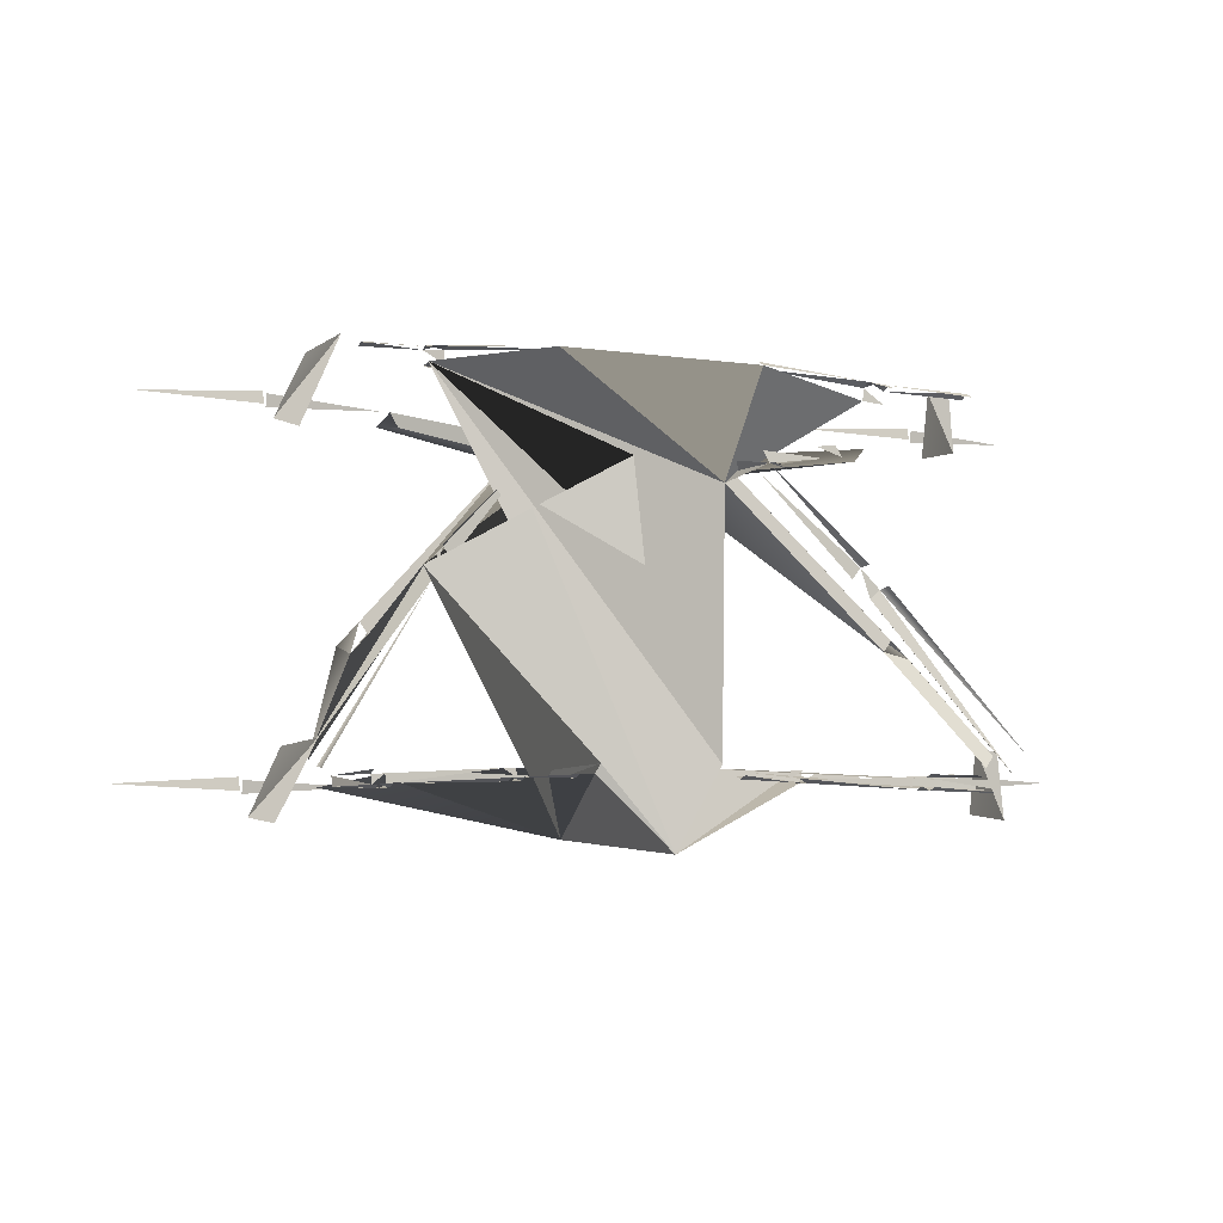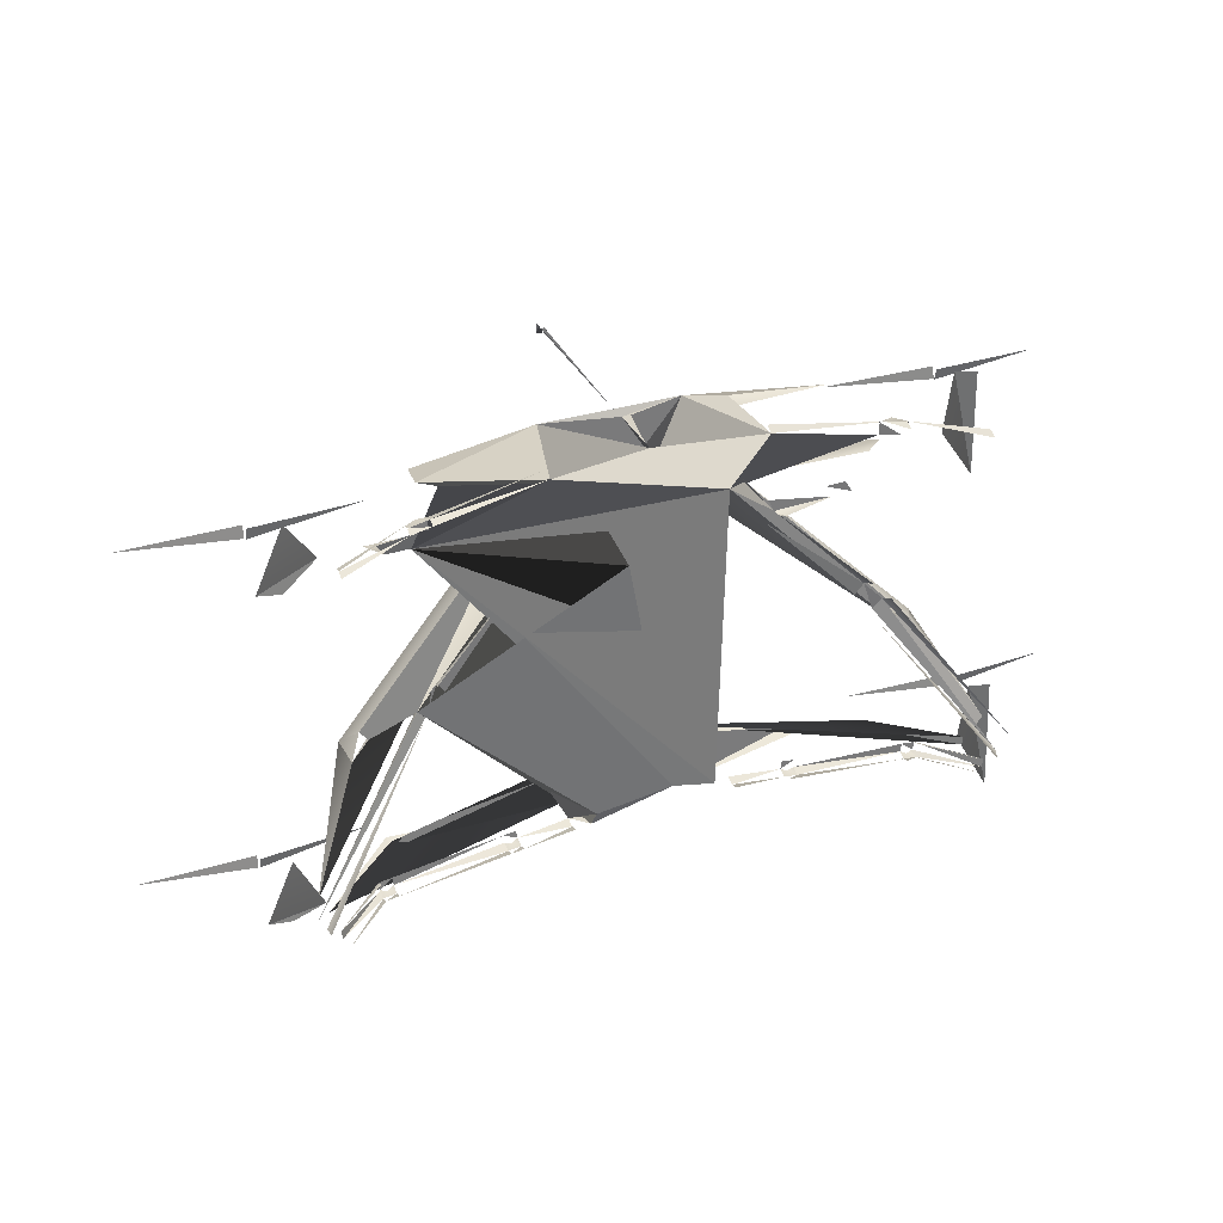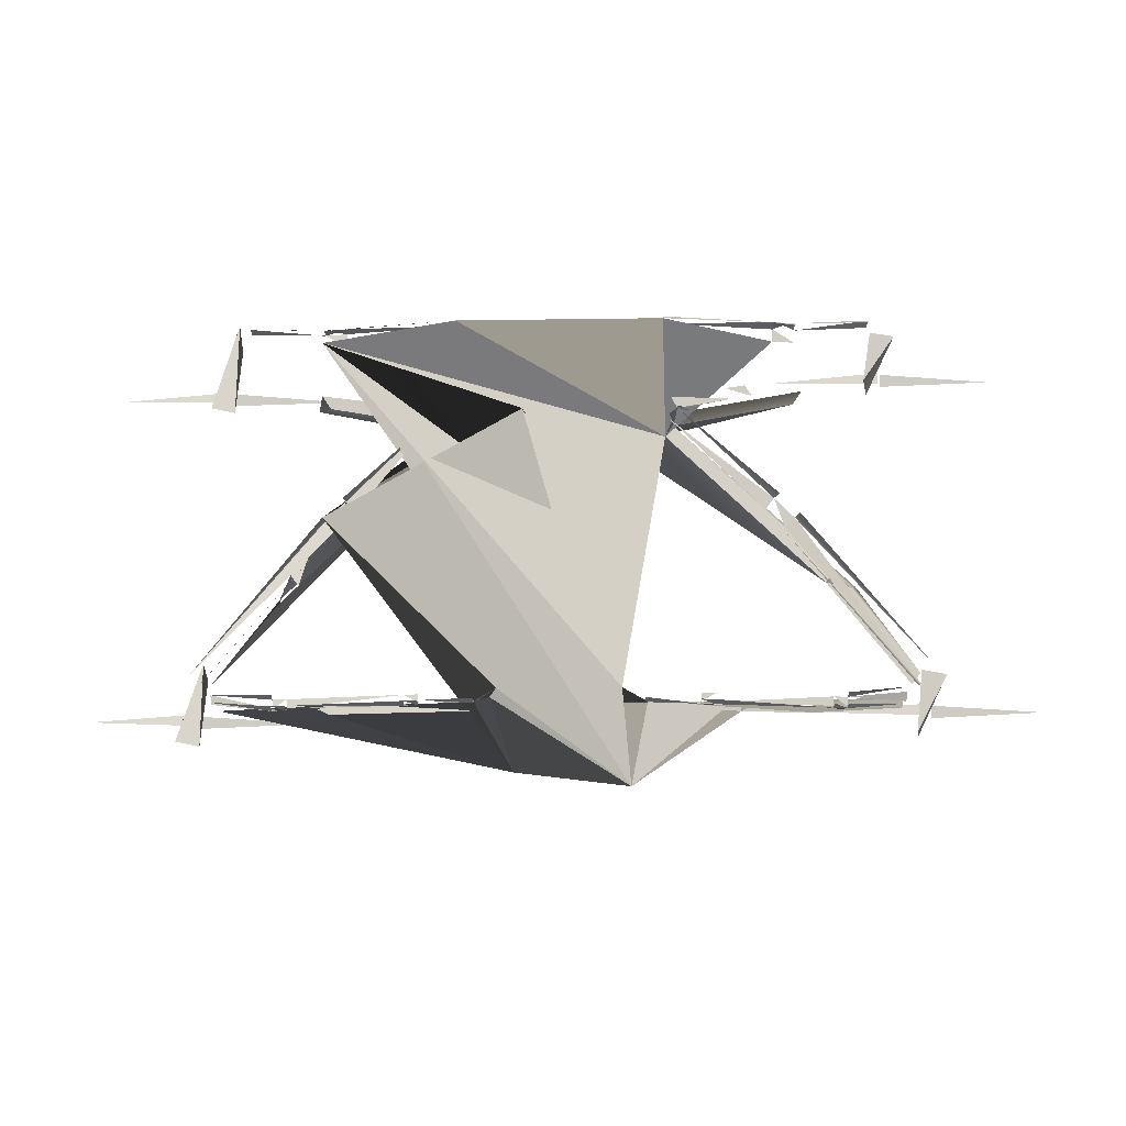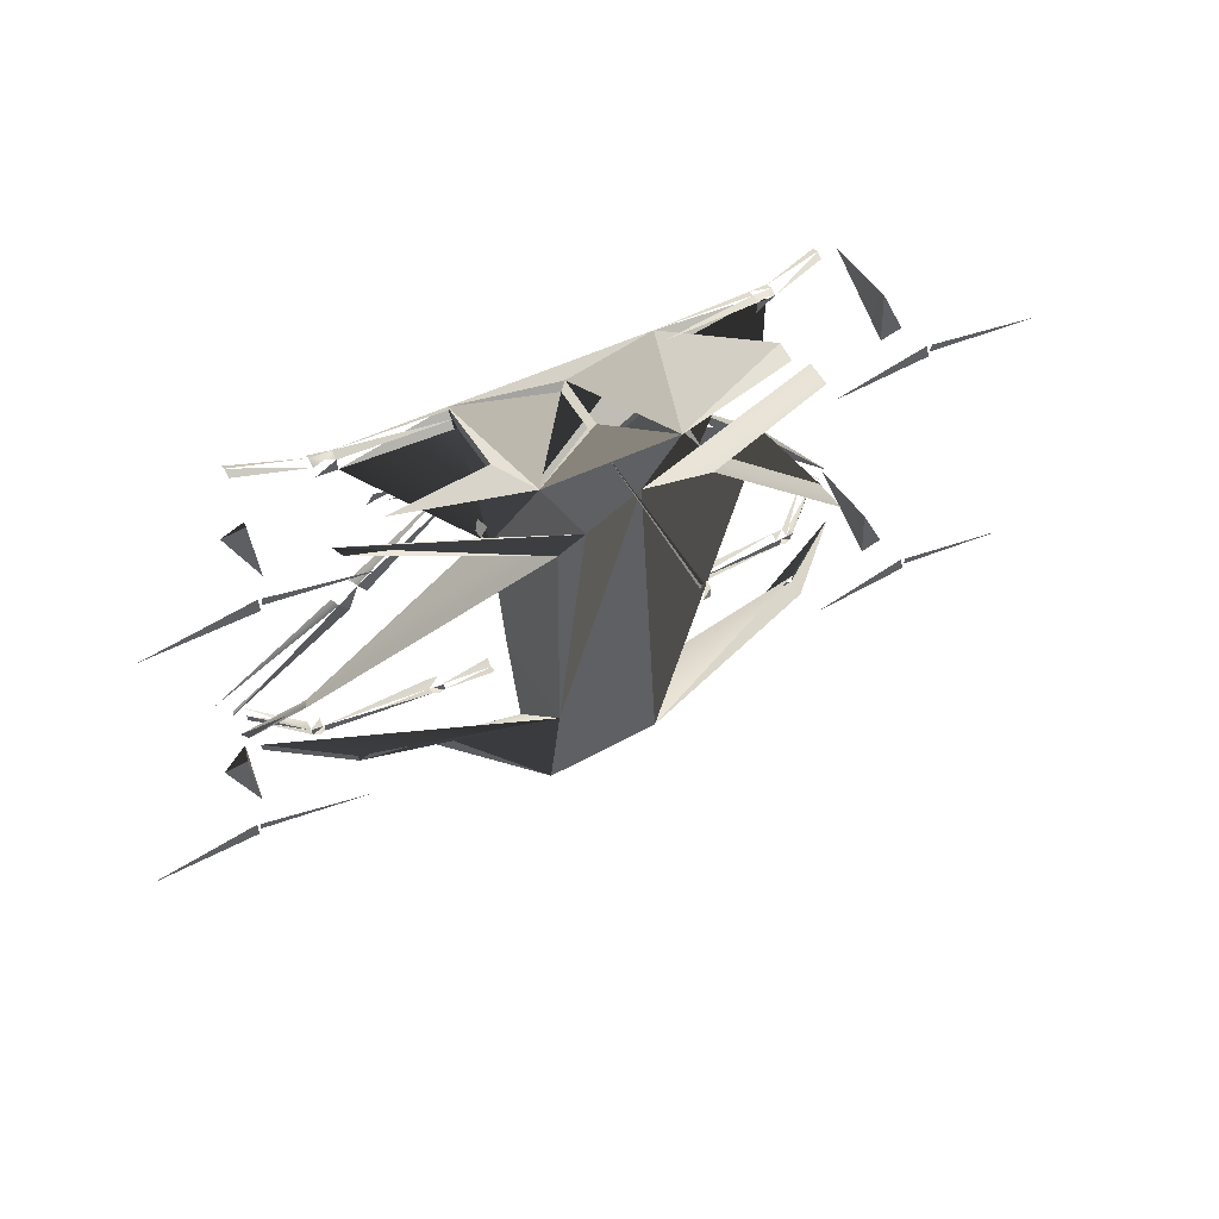
<metadata>
{"format":"obj","ext":"obj","renderer":"f3d","projection":"perspective","resolution":1024,"background":"white","views":[{"elev":-5.0,"azim":-25.0,"up":"+Z"},{"elev":32.9,"azim":-23.0,"up":"+Z"},{"elev":-12.1,"azim":2.1,"up":"+Z"},{"elev":51.7,"azim":152.5,"up":"+Z"}]}
</metadata>
<code>
v 1.739 0.1316 1.568
v 2.642 0.02496 1.621
v 2.64 0.002268 1.523
v 3.567 0.1001 1.553
v 2.662 0.02645 1.501
v 2.662 0.003689 1.599
v 2.536 -0.4482 1.821
v 2.491 -0.4192 1.295
v 2.728 -0.4616 1.782
v 2.413 -0.9842 1.253
v -2.044 -0.03488 -1.328
v -2.947 -0.1415 -1.38
v -2.945 -0.1642 -1.282
v -3.872 -0.06641 -1.312
v -2.967 -0.14 -1.26
v -2.968 -0.1628 -1.358
v -2.843 -0.5962 -1.581
v -2.798 -0.5672 -1.056
v -3.035 -0.6096 -1.543
v -2.718 -1.151 -1.012
v 0.02716 1.503 1.739
v -0.0304 1.503 1.739
v -0.0304 1.503 1.839
v -0.0304 1.436 1.839
v 0.01199 1.436 1.813
v 0.01199 0.03722 1.767
v -0.0146 1.436 1.813
v 0.01199 1.436 1.767
v -1.874 0.08717 1.43
v -2.777 -0.01945 1.378
v -2.775 -0.04215 1.476
v -3.702 0.05564 1.446
v -2.797 -0.01797 1.498
v -2.797 -0.04073 1.4
v -2.671 -0.4926 1.178
v -2.626 -0.4636 1.703
v -2.863 -0.506 1.216
v -2.548 -1.029 1.746
v -0.6917 -0.132 -1.172
v -1.546 -0.3105 -1.213
v -1.997 -0.2511 -1.309
v -1.899 -0.3833 -1.23
v -2.004 -0.4056 -1.235
v -2.64 -0.8843 -1.341
v -0.8943 0.04276 1.1
v -2.264 -0.4377 -0.3995
v -2.19 -0.4106 -0.1671
v -2.302 -0.2371 -0.3364
v -2.017 -0.2266 1.256
v -1.969 -0.3963 1.343
v -0.5693 0.1166 1.747
v -1.634 -0.1532 1.752
v 2.651 -0.8849 -1.267
v 0.4927 -0.7917 -1.156
v 2.131 -0.8051 -1.239
v 0.2765 0.2457 1.239
v 2.787 -0.9187 -1.077
v 2.368 -0.3541 -0.2873
v 2.125 -0.4098 -0.2564
v 0.4835 0.2 1.057
v 0.8 -0.1813 1.741
v 1.714 -0.8057 1.637
v 0.8572 -0.157 1.036
v -0.4044 0.1211 -1.714
v -0.03162 -0.1794 1.841
v -0.5414 -0.7979 -1.229
v 0.5561 0.1101 -1.832
v 0.4399 0.06101 -1.152
v 0.03927 -0.1781 1.838
v 0.5709 0.1166 1.747
v -0.8371 -0.8208 1.841
v -0.2752 0.05762 1.245
v -1.89 -0.9628 1.617
v 1.97 -0.3963 1.343
v -1.647 -0.3513 1.751
v 0.8033 -0.1797 1.843
v 1.435 -0.2873 -1.28
v 1.996 -0.405 -1.308
v 2.642 -0.8843 -1.341
v -0.6823 -0.1313 -1.242
v 0.6932 -0.132 -1.172
v -2.719 -0.9179 -1.167
v -0.9226 -0.1579 1.126
v -1.475 -0.3185 1.667
v -1.877 -0.8451 0.2073
v 0.9241 -0.1579 1.126
v 2.72 -0.9179 -1.167
v 2.044 -0.03488 -1.253
v 2.947 -0.1415 -1.201
v 2.945 -0.1642 -1.299
v 3.872 -0.06641 -1.269
v 2.967 -0.14 -1.321
v 2.968 -0.1628 -1.223
v 2.843 -0.5962 -1
v 2.798 -0.5672 -1.525
v 3.035 -0.6096 -1.038
v 2.718 -1.151 -1.569
v -2.129 -0.8051 -1.239
v -2.129 -0.8051 -1.239
v -2.129 -0.8051 -1.239
v -2.236 -0.8149 -1.245
v -2.236 -0.8149 -1.245
v -2.226 -0.8171 -1.317
v -2.226 -0.8171 -1.317
v -0.6712 -0.6595 -1.237
v -0.4911 -0.7917 -1.156
v -1.113 -0.7021 -1.189
v -1.113 -0.7021 -1.189
v -1.22 -0.7139 -1.195
v -1.22 -0.7139 -1.195
v -1.22 -0.7139 -1.195
v -2.119 -0.806 -1.312
v -2.124 -0.4098 -0.2564
v -1.701 -0.7684 0.3537
v -1.701 -0.7684 0.3537
v -1.862 -0.7828 0.1889
v -1.862 -0.7828 0.1889
v -1.784 -0.7725 0.1112
v -1.784 -0.7725 0.1112
v -0.8266 -0.6869 1.739
v -1.716 -0.807 1.739
v -1.716 -0.807 1.739
v -1.886 -0.8298 1.72
v -1.886 -0.8298 1.72
v -1.713 -0.8057 1.637
v -1.713 -0.8057 1.637
v -1.899 -0.3679 1.241
v -0.2878 -0.9134 1.072
v -1.33 -0.7533 1.268
v -1.33 -0.7533 1.268
v -1.485 -0.7739 1.285
v -1.485 -0.7739 1.285
v -1.543 -0.7778 1.193
v -1.543 -0.7778 1.193
v 2.121 -0.806 -1.312
v 2.131 -0.8051 -1.239
v 2.131 -0.8051 -1.239
v 1.9 -0.3833 -1.23
v 2.006 -0.4056 -1.235
v 2.238 -0.8149 -1.245
v 2.238 -0.8149 -1.245
v 1.105 -0.7034 -1.259
v 1.105 -0.7034 -1.259
v 1.114 -0.7021 -1.189
v 1.114 -0.7021 -1.189
v 1.445 -0.288 -1.208
v 1.548 -0.3105 -1.213
v 1.212 -0.7138 -1.265
v 1.222 -0.7139 -1.195
v 1.222 -0.7139 -1.195
v 1.702 -0.7684 0.3537
v 1.702 -0.7684 0.3537
v 2.191 -0.4106 -0.1671
v 2.331 -0.4386 -0.3103
v 1.864 -0.7828 0.1889
v 1.864 -0.7828 0.1889
v 1.785 -0.7725 0.1112
v 1.785 -0.7725 0.1112
v 0.8281 -0.6869 1.739
v 1.714 -0.8057 1.637
v 1.714 -0.8057 1.637
v 0.8387 -0.8208 1.842
v 1.636 -0.1532 1.752
v 1.884 -0.8285 1.618
v 1.884 -0.8285 1.618
v 1.331 -0.7533 1.268
v 1.331 -0.7533 1.268
v 1.9 -0.3679 1.241
v 1.487 -0.7739 1.285
v 1.487 -0.7739 1.285
v 1.544 -0.7778 1.193
v 1.544 -0.7778 1.193
v -0.03107 -0.6708 1.835
v 0.003775 -0.6726 1.73
v 1.718 -0.807 1.739
v 1.718 -0.807 1.739
v 2.228 -0.8171 -1.317
v 2.228 -0.8171 -1.317
v -1.103 -0.7034 -1.259
v -1.103 -0.7034 -1.259
v -1.995 -0.405 -1.308
v -1.102 -0.7762 -1.286
v -1.157 -0.7086 -1.29
v -1.103 -0.7034 -1.259
v -2.119 -0.8739 -1.338
v -2.173 -0.8116 -1.342
v -2.119 -0.806 -1.312
v -2.634 -1.207 -1.338
v -2.644 -1.205 -1.265
v -2.226 -0.8171 -1.317
v -2.226 -0.8843 -1.343
v -2.634 -1.207 -1.338
v -2.226 -0.8171 -1.317
v -0.6699 -0.7345 -1.263
v -1.103 -0.7034 -1.259
v -0.6712 -0.6595 -1.237
v -1.209 -0.7863 -1.291
v -2.119 -0.806 -1.312
v -1.21 -0.7138 -1.265
v -0.9226 -0.1579 1.126
v -0.8818 -0.6965 1.033
v -0.9469 -0.7056 1.122
v -0.9226 -0.1579 1.126
v -0.9469 -0.7056 1.122
v -0.8973 -0.6964 1.219
v -0.9469 -0.7056 1.122
v -1.009 -0.7719 1.093
v -0.9499 -0.7684 1.122
v -0.9469 -0.7056 1.122
v -1.634 -0.7592 0.2639
v -1.701 -0.7684 0.3537
v -1.862 -0.7828 0.1889
v -1.784 -0.7725 0.1112
v -2.812 -1.22 -1.114
v -1.877 -0.8451 0.2073
v -1.862 -0.7828 0.1889
v -2.812 -1.22 -1.114
v -1.893 -0.9626 1.72
v -2.442 -1.136 1.676
v -2.446 -1.203 1.656
v -1.801 -0.8184 1.749
v -1.72 -0.8734 1.759
v -1.716 -0.807 1.739
v -1.72 -0.8734 1.759
v -0.8299 -0.6882 1.842
v -1.716 -0.807 1.739
v -0.8973 -0.6964 1.219
v -0.9469 -0.7056 1.122
v -1.33 -0.7533 1.268
v 1.21 -0.8588 -1.264
v 1.102 -0.8489 -1.258
v 1.211 -0.7863 -1.291
v 2.119 -0.9417 -1.31
v 2.12 -0.8739 -1.338
v 2.227 -0.8843 -1.343
v 2.635 -1.207 -1.338
v 2.238 -0.8149 -1.245
v 2.646 -1.205 -1.265
v 2.238 -0.8149 -1.245
v 2.237 -0.8826 -1.218
v 2.645 -1.27 -1.238
v 2.227 -0.9515 -1.316
v 2.227 -0.8843 -1.343
v 2.635 -1.271 -1.364
v 0.6703 -0.8096 -1.236
v 0.6715 -0.7345 -1.263
v 1.103 -0.7762 -1.286
v 1.21 -0.8588 -1.264
v 1.211 -0.7863 -1.291
v 2.12 -0.8739 -1.338
v 0.9241 -0.1579 1.126
v 0.9485 -0.7056 1.122
v 0.8572 -0.157 1.036
v 0.8706 -0.1585 1.22
v 0.9485 -0.7056 1.122
v 0.9241 -0.1579 1.126
v 0.9515 -0.7684 1.122
v 1.062 -0.7743 1.074
v 0.9485 -0.7056 1.122
v 1.702 -0.7684 0.3537
v 1.636 -0.7592 0.2639
v 0.8834 -0.6965 1.033
v 1.864 -0.7828 0.1889
v 2.748 -1.211 -1.204
v 1.785 -0.7725 0.1112
v 1.903 -0.8451 0.2166
v 2.858 -1.283 -1.091
v 1.864 -0.7828 0.1889
v 2.444 -1.136 1.694
v 2.44 -1.07 1.657
v 1.888 -0.8298 1.72
v 1.721 -0.8734 1.777
v 1.803 -0.8184 1.769
v 1.718 -0.807 1.739
v 1.721 -0.8734 1.777
v 1.718 -0.807 1.739
v 0.8315 -0.6882 1.842
v 0.9485 -0.7056 1.122
v 1.017 -0.777 1.106
v 0.9515 -0.7684 1.122
v 0.8989 -0.6964 1.219
v 1.389 -0.7624 1.176
v 0.9485 -0.7056 1.122
v -1.723 -0.9397 1.739
v -1.89 -0.8962 1.74
v -1.893 -0.9626 1.72
v -0.8371 -0.8208 1.841
v -1.72 -0.8734 1.759
v -1.723 -0.9397 1.739
v -2.442 -1.136 1.676
v -1.886 -0.8298 1.72
v -2.439 -1.07 1.657
v 0.8387 -0.8208 1.842
v 1.721 -0.8734 1.777
v 0.8351 -0.7545 1.879
v 1.895 -0.9626 1.72
v 1.891 -0.8962 1.757
v 1.721 -0.8734 1.777
v 2.447 -1.203 1.656
v 2.444 -1.136 1.694
v 1.891 -0.8962 1.757
v 0.6715 -0.7345 -1.263
v 0.6727 -0.6595 -1.237
v 1.105 -0.7034 -1.259
v 1.211 -0.7863 -1.291
v 1.158 -0.7086 -1.29
v 1.212 -0.7138 -1.265
v 1.211 -0.7863 -1.291
v 1.212 -0.7138 -1.265
v 2.121 -0.806 -1.312
v 2.227 -0.8843 -1.343
v 2.174 -0.8116 -1.342
v 2.228 -0.8171 -1.317
v 2.227 -0.8843 -1.343
v 2.228 -0.8171 -1.317
v 2.635 -1.207 -1.338
v -1.1 -0.8489 -1.258
v -0.6699 -0.7345 -1.263
v -0.6687 -0.8096 -1.236
v -1.209 -0.8588 -1.264
v -1.102 -0.7762 -1.286
v -1.1 -0.8489 -1.258
v -2.118 -0.9417 -1.31
v -1.209 -0.7863 -1.291
v -1.209 -0.8588 -1.264
v -2.225 -0.9515 -1.316
v -2.119 -0.8739 -1.338
v -2.118 -0.9417 -1.31
v -2.633 -1.336 -1.337
v -2.226 -0.8843 -1.343
v -2.225 -0.9515 -1.316
v -1.89 -0.8962 1.74
v -1.801 -0.8184 1.749
v -1.886 -0.8298 1.72
v -1.89 -0.8962 1.74
v -1.72 -0.8734 1.759
v -1.801 -0.8184 1.749
v 1.803 -0.8184 1.769
v 1.891 -0.8962 1.757
v 1.888 -0.8298 1.72
v 1.721 -0.8734 1.777
v 1.891 -0.8962 1.757
v 1.803 -0.8184 1.769
v 2.174 -0.8116 -1.342
v 2.12 -0.8739 -1.338
v 2.121 -0.806 -1.312
v 2.227 -0.8843 -1.343
v 2.12 -0.8739 -1.338
v 2.174 -0.8116 -1.342
v 1.158 -0.7086 -1.29
v 1.103 -0.7762 -1.286
v 1.105 -0.7034 -1.259
v 1.211 -0.7863 -1.291
v 1.103 -0.7762 -1.286
v 1.158 -0.7086 -1.29
v -1.157 -0.7086 -1.29
v -1.209 -0.7863 -1.291
v -1.21 -0.7138 -1.265
v -1.102 -0.7762 -1.286
v -1.209 -0.7863 -1.291
v -1.157 -0.7086 -1.29
v -2.173 -0.8116 -1.342
v -2.226 -0.8843 -1.343
v -2.226 -0.8171 -1.317
v -2.119 -0.8739 -1.338
v -2.226 -0.8843 -1.343
v -2.173 -0.8116 -1.342
v -2.644 -1.205 -1.265
v -2.236 -0.8826 -1.213
v -2.236 -0.8149 -1.245
v -1.72 -0.8315 0.3672
v -0.9469 -0.7056 1.122
v -1.701 -0.7684 0.3537
v -0.9469 -0.7056 1.122
v -1.393 -0.8263 1.149
v -1.387 -0.7624 1.176
v -0.9469 -0.7056 1.122
v -0.9499 -0.7684 1.122
v -0.9974 -0.7745 1.101
v -1.784 -0.7725 0.1112
v -2.733 -1.275 -1.217
v -2.746 -1.211 -1.204
v 0.9485 -0.7056 1.122
v 1.389 -0.7624 1.176
v 1.017 -0.777 1.106
v 0.9485 -0.7056 1.122
v 1.746 -0.8315 0.3766
v 1.702 -0.7684 0.3537
v 2.748 -1.211 -1.204
v 2.726 -1.275 -1.232
v 1.764 -0.8359 0.08194
f 2 3 1
f 5 6 4
f 10 9 7
f 7 9 8
f 9 10 8
f 10 7 8
f 12 13 11
f 15 16 14
f 19 17 20
f 18 17 19
f 19 20 18
f 20 17 18
f 24 21 23
f 24 22 21
f 24 23 22
f 23 21 22
f 25 26 28
f 26 27 28
f 26 25 27
f 27 25 28
f 30 31 29
f 33 34 32
f 37 35 38
f 35 37 36
f 37 38 36
f 38 35 36
f 72 128 73 51
f 67 66 64
f 39 80 105 106
f 179 107 110
f 39 64 40
f 64 80 181 41
f 80 40 42 181
f 40 64 42
f 98 101 103
f 42 64 43
f 41 181 44
f 181 43 44
f 43 64 44
f 111 108 180
f 182 183 184
f 104 102 99
f 185 186 187
f 188 189 190
f 191 192 193
f 194 195 196
f 112 100 109
f 197 198 199
f 200 201 202
f 203 204 205
f 45 46 82
f 82 46 48
f 114 118 116
f 45 113 46
f 115 117 119
f 46 47 48
f 45 85 113
f 85 83 47 113
f 206 207 208
f 209 210 211
f 212 213 214
f 215 216 217
f 129 133 131
f 84 51 73 120
f 75 84 120 71
f 71 51 75
f 218 219 220
f 125 121 123
f 51 84 52
f 221 222 223
f 122 126 124
f 224 225 226
f 130 132 134
f 83 72 50 127
f 50 72 45 49
f 227 228 229
f 64 106 85 72
f 56 70 63
f 67 77 146 81
f 142 149 144
f 77 78 138 147
f 136 177 140
f 78 79 53 139
f 150 143 145
f 230 231 232
f 178 137 141
f 233 234 235
f 236 237 238
f 239 240 241
f 242 243 244
f 245 246 247
f 135 148 55
f 248 249 250
f 251 252 253
f 254 255 256
f 59 87 57 154
f 151 155 157
f 152 158 156
f 63 59 153 86
f 257 258 259
f 260 261 262
f 263 264 265
f 266 267 268
f 166 169 171
f 61 159 63 70
f 76 162 159 61
f 162 76 70
f 269 270 271
f 160 164 175
f 76 163 70
f 272 273 274
f 176 165 161
f 275 276 277
f 167 172 170
f 86 168 74 56
f 278 279 280
f 281 282 283
f 68 54 81
f 68 60 63 54
f 64 68 67
f 51 70 72
f 70 56 72
f 51 71 173
f 71 63 162 173
f 70 51 65
f 173 162 174
f 162 70 174
f 68 72 56
f 68 56 60
f 70 65 69
f 65 173 174 69
f 63 62 162
f 73 63 71
f 72 68 64
f 73 128 67 54
f 67 128 85 106
f 67 106 66
f 56 74 60
f 75 51 52
f 284 285 286
f 287 288 289
f 290 291 292
f 293 294 295
f 296 297 298
f 299 300 301
f 68 77 67
f 68 78 77
f 68 79 78
f 302 303 304
f 305 306 307
f 308 309 310
f 311 312 313
f 314 315 316
f 64 66 105 80
f 317 318 319
f 320 321 322
f 323 324 325
f 326 327 328
f 329 330 331
f 332 333 334
f 335 336 337
f 338 339 340
f 341 342 343
f 344 345 346
f 347 348 349
f 350 351 352
f 353 354 355
f 356 357 358
f 359 360 361
f 362 363 364
f 365 366 367
f 63 73 54
f 106 64 39
f 81 146 68
f 146 147 68
f 147 138 68
f 138 139 68
f 139 53 68
f 368 369 370
f 47 83 45 48
f 49 45 83 127
f 371 372 373
f 374 375 376
f 377 378 379
f 72 85 45
f 380 381 382
f 70 163 61
f 159 62 63
f 153 154 58
f 154 57 58
f 60 168 86
f 86 153 58 60
f 383 384 385
f 386 387 388
f 389 390 391
f 60 58 59 63
f 58 87 59
f 89 90 88
f 92 93 91
f 96 94 97
f 94 96 95
f 96 97 95
f 97 94 95

</code>
